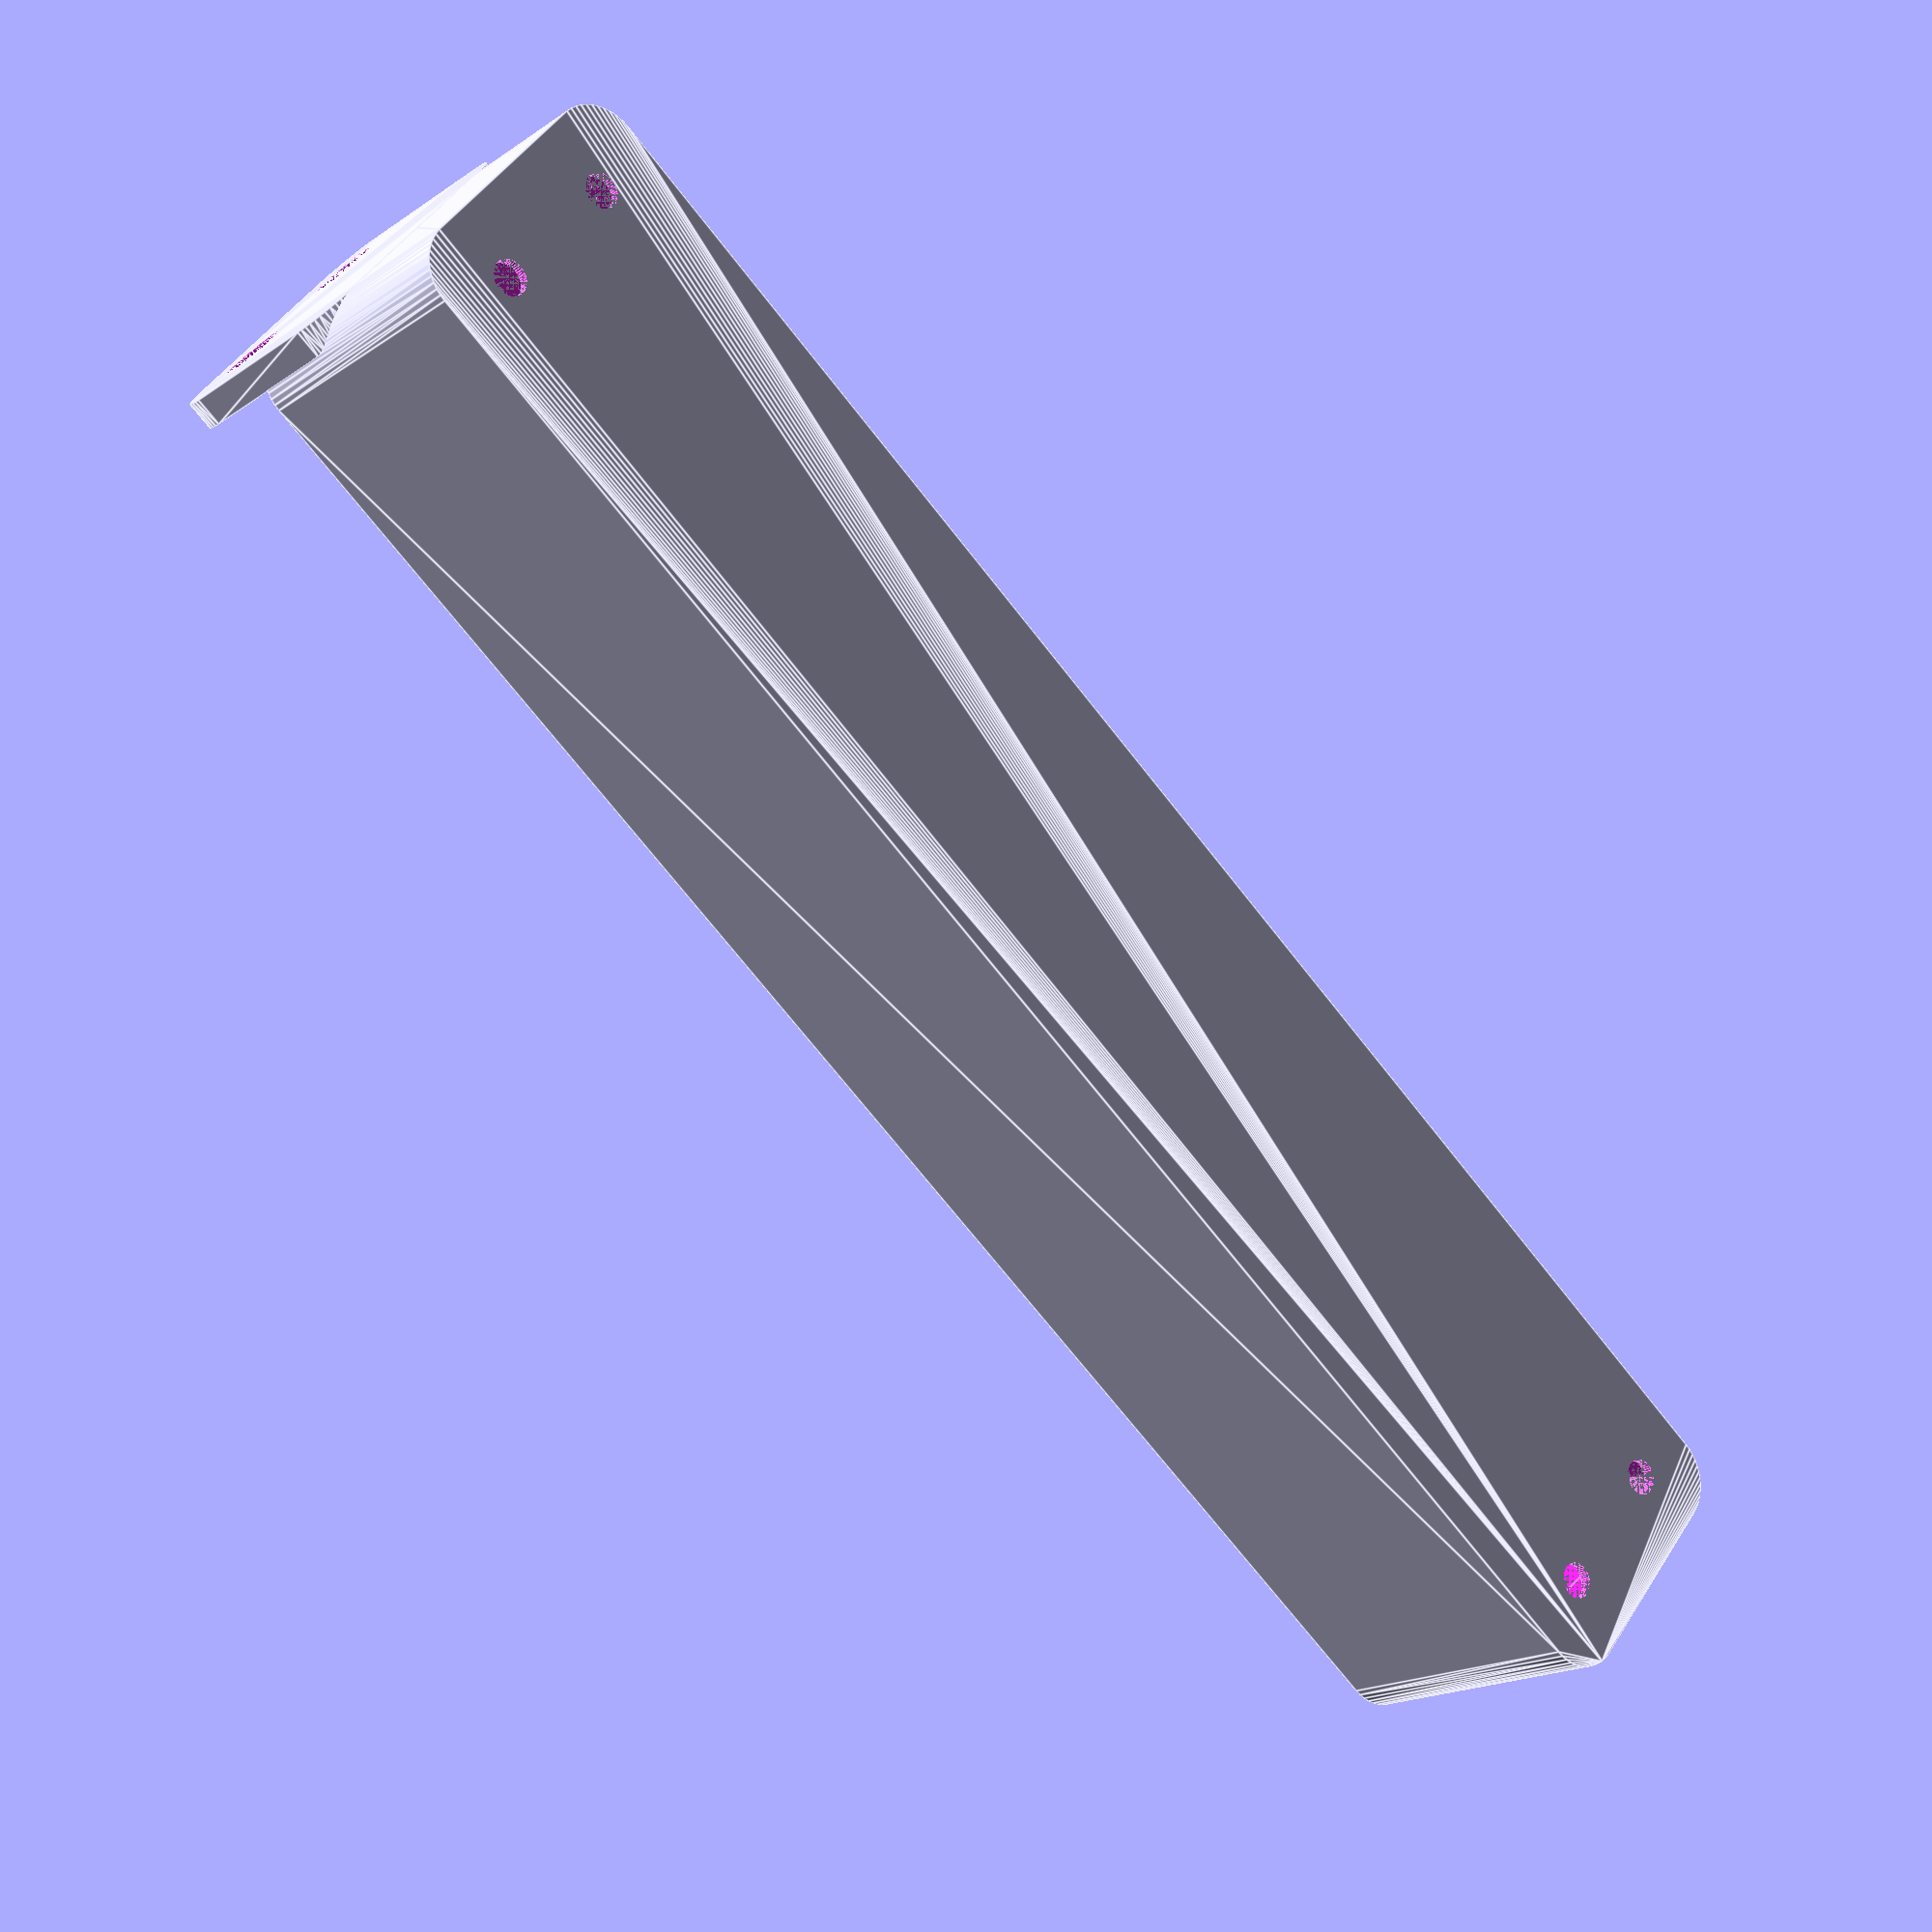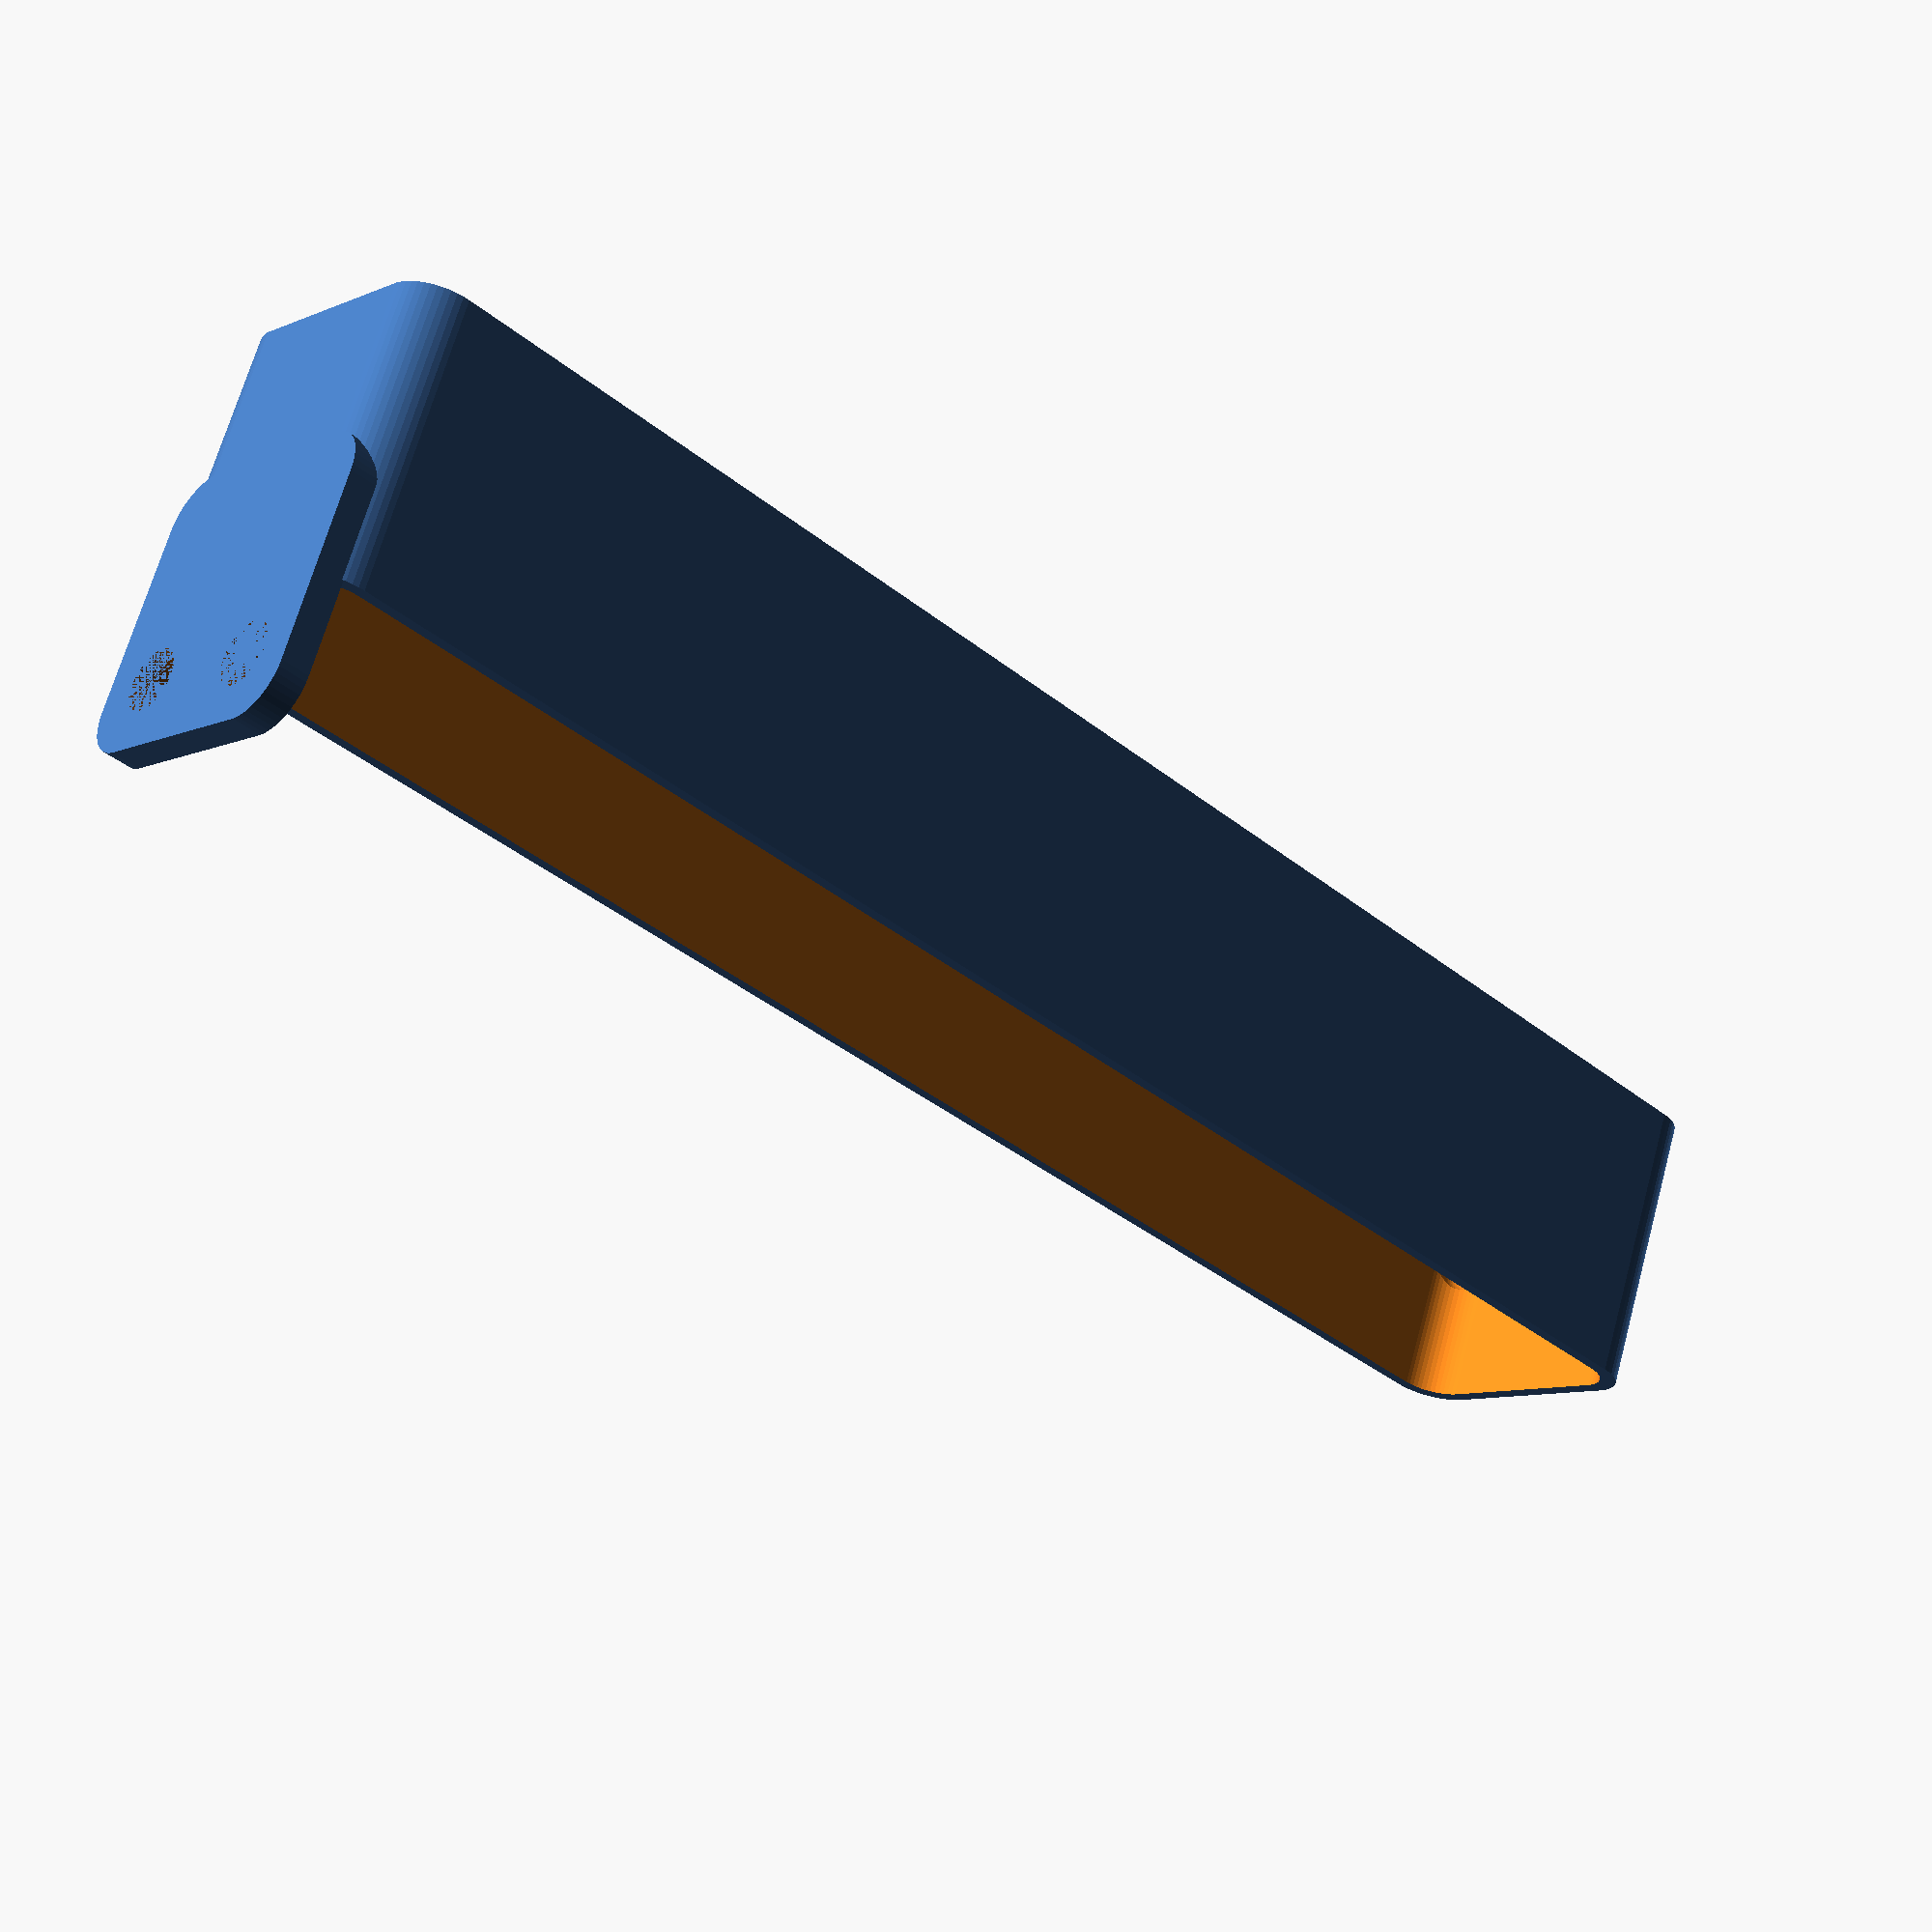
<openscad>
$fn = 50;


difference() {
	union() {
		difference() {
			union() {
				hull() {
					translate(v = [-10.0000000000, 85.0000000000, 0]) {
						cylinder(h = 30, r = 5);
					}
					translate(v = [10.0000000000, 85.0000000000, 0]) {
						cylinder(h = 30, r = 5);
					}
					translate(v = [-10.0000000000, -85.0000000000, 0]) {
						cylinder(h = 30, r = 5);
					}
					translate(v = [10.0000000000, -85.0000000000, 0]) {
						cylinder(h = 30, r = 5);
					}
				}
			}
			union() {
				translate(v = [-7.5000000000, -82.5000000000, 3]) {
					rotate(a = [0, 0, 0]) {
						difference() {
							union() {
								translate(v = [0, 0, -3.0000000000]) {
									cylinder(h = 3, r = 1.5000000000);
								}
								translate(v = [0, 0, -1.9000000000]) {
									cylinder(h = 1.9000000000, r1 = 1.8000000000, r2 = 3.6000000000);
								}
								cylinder(h = 250, r = 3.6000000000);
								translate(v = [0, 0, -3.0000000000]) {
									cylinder(h = 3, r = 1.8000000000);
								}
								translate(v = [0, 0, -3.0000000000]) {
									cylinder(h = 3, r = 1.5000000000);
								}
							}
							union();
						}
					}
				}
				translate(v = [7.5000000000, -82.5000000000, 3]) {
					rotate(a = [0, 0, 0]) {
						difference() {
							union() {
								translate(v = [0, 0, -3.0000000000]) {
									cylinder(h = 3, r = 1.5000000000);
								}
								translate(v = [0, 0, -1.9000000000]) {
									cylinder(h = 1.9000000000, r1 = 1.8000000000, r2 = 3.6000000000);
								}
								cylinder(h = 250, r = 3.6000000000);
								translate(v = [0, 0, -3.0000000000]) {
									cylinder(h = 3, r = 1.8000000000);
								}
								translate(v = [0, 0, -3.0000000000]) {
									cylinder(h = 3, r = 1.5000000000);
								}
							}
							union();
						}
					}
				}
				translate(v = [-7.5000000000, 82.5000000000, 3]) {
					rotate(a = [0, 0, 0]) {
						difference() {
							union() {
								translate(v = [0, 0, -3.0000000000]) {
									cylinder(h = 3, r = 1.5000000000);
								}
								translate(v = [0, 0, -1.9000000000]) {
									cylinder(h = 1.9000000000, r1 = 1.8000000000, r2 = 3.6000000000);
								}
								cylinder(h = 250, r = 3.6000000000);
								translate(v = [0, 0, -3.0000000000]) {
									cylinder(h = 3, r = 1.8000000000);
								}
								translate(v = [0, 0, -3.0000000000]) {
									cylinder(h = 3, r = 1.5000000000);
								}
							}
							union();
						}
					}
				}
				translate(v = [7.5000000000, 82.5000000000, 3]) {
					rotate(a = [0, 0, 0]) {
						difference() {
							union() {
								translate(v = [0, 0, -3.0000000000]) {
									cylinder(h = 3, r = 1.5000000000);
								}
								translate(v = [0, 0, -1.9000000000]) {
									cylinder(h = 1.9000000000, r1 = 1.8000000000, r2 = 3.6000000000);
								}
								cylinder(h = 250, r = 3.6000000000);
								translate(v = [0, 0, -3.0000000000]) {
									cylinder(h = 3, r = 1.8000000000);
								}
								translate(v = [0, 0, -3.0000000000]) {
									cylinder(h = 3, r = 1.5000000000);
								}
							}
							union();
						}
					}
				}
				translate(v = [0, 0, 2.9925000000]) {
					hull() {
						union() {
							translate(v = [-9.5000000000, 84.5000000000, 4]) {
								cylinder(h = 67, r = 4);
							}
							translate(v = [-9.5000000000, 84.5000000000, 4]) {
								sphere(r = 4);
							}
							translate(v = [-9.5000000000, 84.5000000000, 71]) {
								sphere(r = 4);
							}
						}
						union() {
							translate(v = [9.5000000000, 84.5000000000, 4]) {
								cylinder(h = 67, r = 4);
							}
							translate(v = [9.5000000000, 84.5000000000, 4]) {
								sphere(r = 4);
							}
							translate(v = [9.5000000000, 84.5000000000, 71]) {
								sphere(r = 4);
							}
						}
						union() {
							translate(v = [-9.5000000000, -84.5000000000, 4]) {
								cylinder(h = 67, r = 4);
							}
							translate(v = [-9.5000000000, -84.5000000000, 4]) {
								sphere(r = 4);
							}
							translate(v = [-9.5000000000, -84.5000000000, 71]) {
								sphere(r = 4);
							}
						}
						union() {
							translate(v = [9.5000000000, -84.5000000000, 4]) {
								cylinder(h = 67, r = 4);
							}
							translate(v = [9.5000000000, -84.5000000000, 4]) {
								sphere(r = 4);
							}
							translate(v = [9.5000000000, -84.5000000000, 71]) {
								sphere(r = 4);
							}
						}
					}
				}
			}
		}
		union() {
			translate(v = [0, 90.0000000000, 30]) {
				rotate(a = [90, 0, 0]) {
					hull() {
						translate(v = [-9.5000000000, 9.5000000000, 0]) {
							cylinder(h = 3, r = 5);
						}
						translate(v = [9.5000000000, 9.5000000000, 0]) {
							cylinder(h = 3, r = 5);
						}
						translate(v = [-9.5000000000, -9.5000000000, 0]) {
							cylinder(h = 3, r = 5);
						}
						translate(v = [9.5000000000, -9.5000000000, 0]) {
							cylinder(h = 3, r = 5);
						}
					}
				}
			}
		}
	}
	union() {
		translate(v = [0, 0, 2.9925000000]) {
			hull() {
				union() {
					translate(v = [-11.5000000000, 86.5000000000, 2]) {
						cylinder(h = 11, r = 2);
					}
					translate(v = [-11.5000000000, 86.5000000000, 2]) {
						sphere(r = 2);
					}
					translate(v = [-11.5000000000, 86.5000000000, 13]) {
						sphere(r = 2);
					}
				}
				union() {
					translate(v = [11.5000000000, 86.5000000000, 2]) {
						cylinder(h = 11, r = 2);
					}
					translate(v = [11.5000000000, 86.5000000000, 2]) {
						sphere(r = 2);
					}
					translate(v = [11.5000000000, 86.5000000000, 13]) {
						sphere(r = 2);
					}
				}
				union() {
					translate(v = [-11.5000000000, -86.5000000000, 2]) {
						cylinder(h = 11, r = 2);
					}
					translate(v = [-11.5000000000, -86.5000000000, 2]) {
						sphere(r = 2);
					}
					translate(v = [-11.5000000000, -86.5000000000, 13]) {
						sphere(r = 2);
					}
				}
				union() {
					translate(v = [11.5000000000, -86.5000000000, 2]) {
						cylinder(h = 11, r = 2);
					}
					translate(v = [11.5000000000, -86.5000000000, 2]) {
						sphere(r = 2);
					}
					translate(v = [11.5000000000, -86.5000000000, 13]) {
						sphere(r = 2);
					}
				}
			}
		}
		translate(v = [-7.5000000000, 90.0000000000, 37.5000000000]) {
			rotate(a = [90, 0, 0]) {
				cylinder(h = 3, r = 3.2500000000);
			}
		}
		translate(v = [7.5000000000, 90.0000000000, 37.5000000000]) {
			rotate(a = [90, 0, 0]) {
				cylinder(h = 3, r = 3.2500000000);
			}
		}
		translate(v = [7.5000000000, 90.0000000000, 37.5000000000]) {
			rotate(a = [90, 0, 0]) {
				cylinder(h = 3, r = 3.2500000000);
			}
		}
	}
}
</openscad>
<views>
elev=17.6 azim=50.6 roll=142.9 proj=p view=edges
elev=292.8 azim=313.1 roll=15.3 proj=p view=solid
</views>
